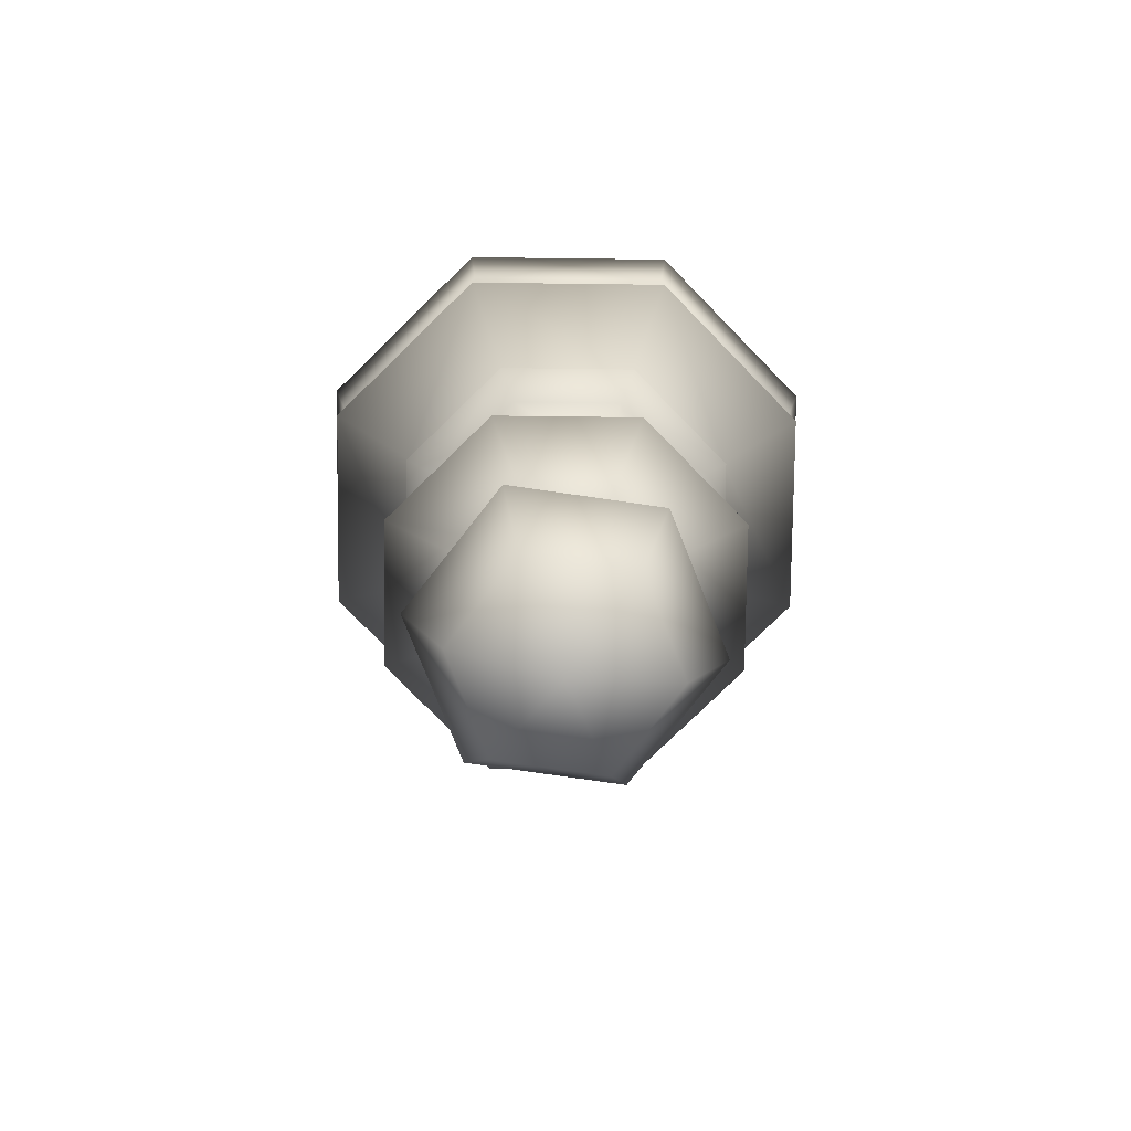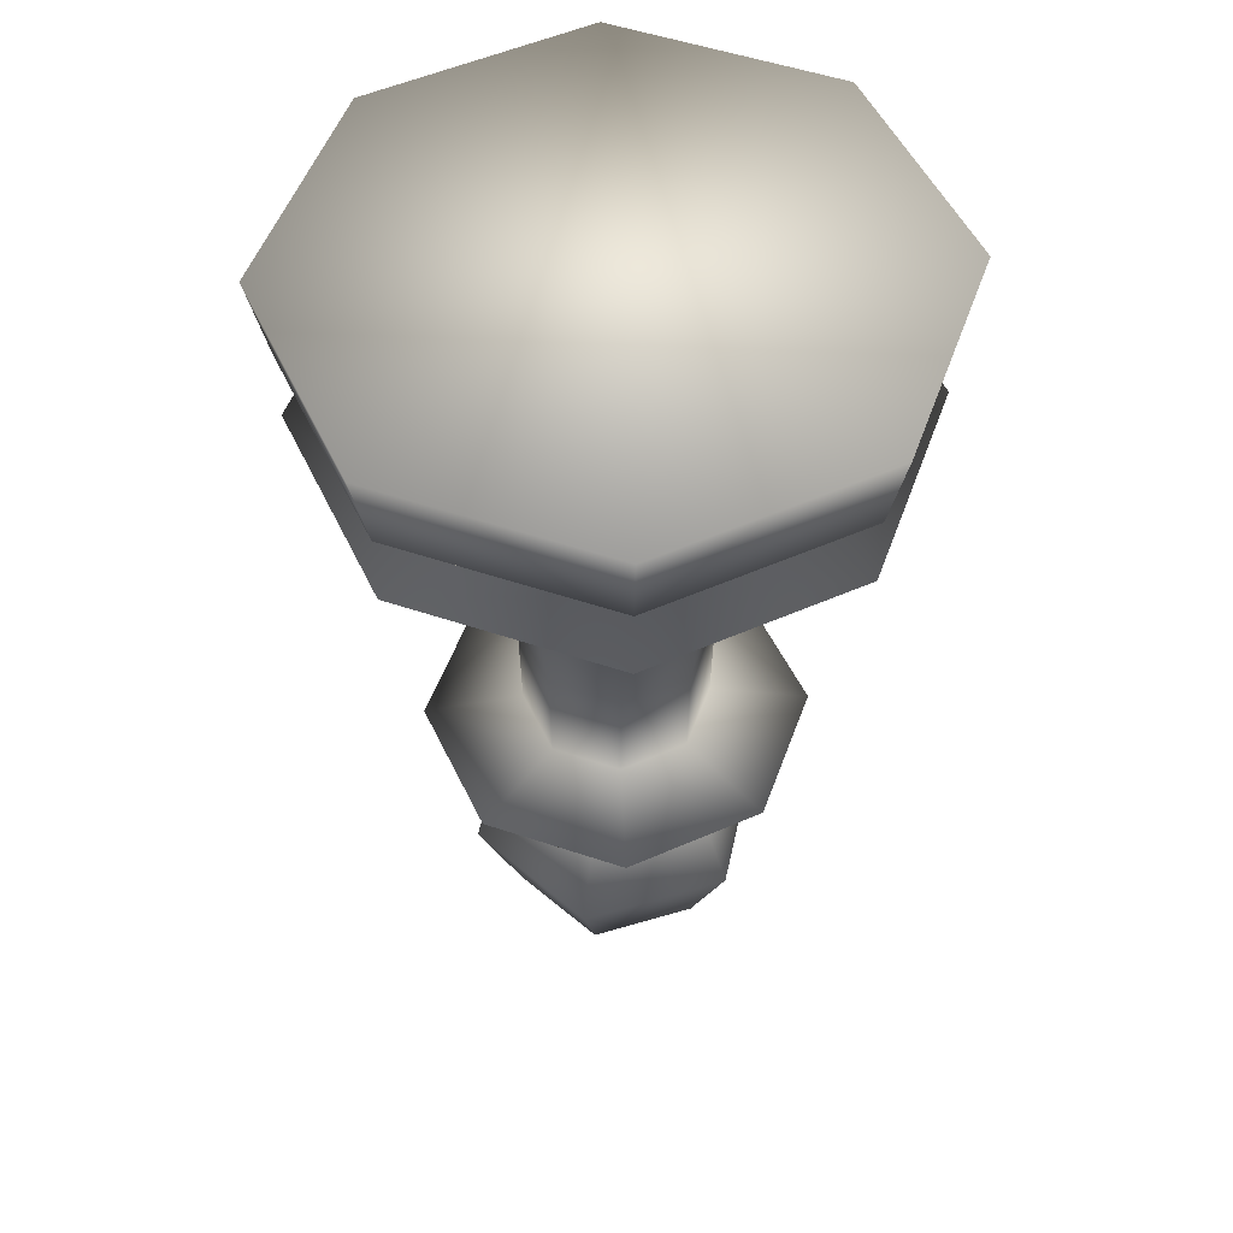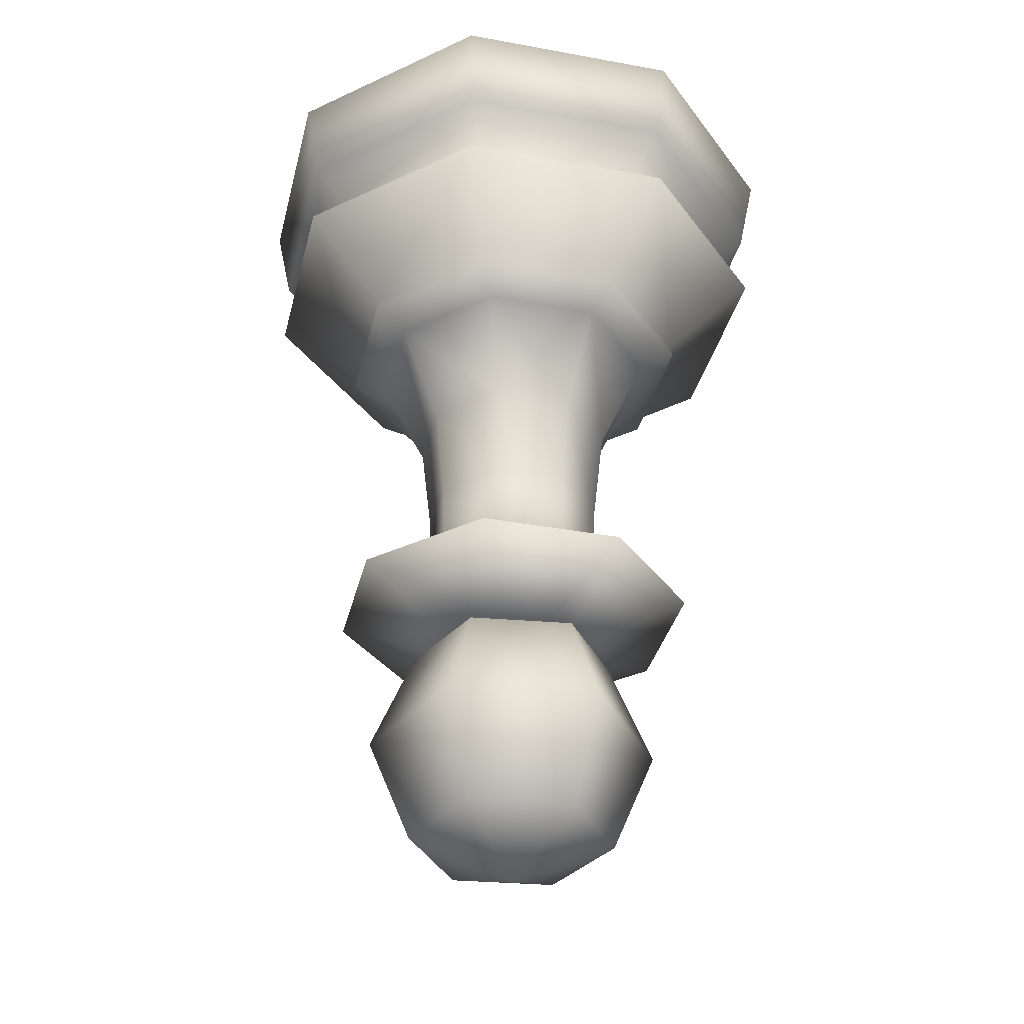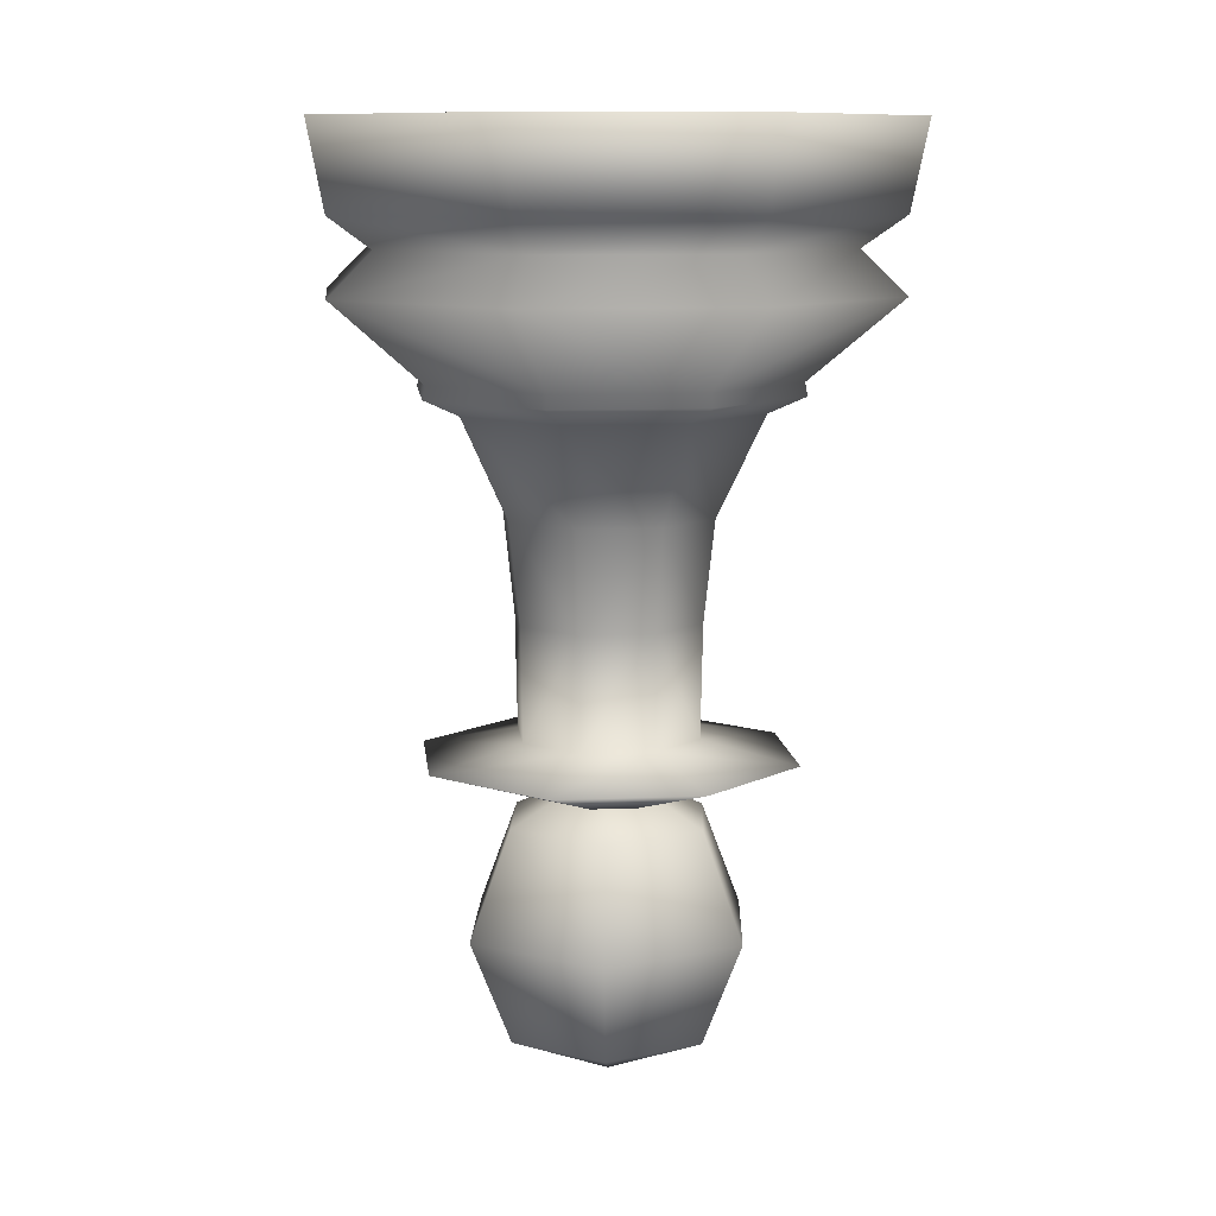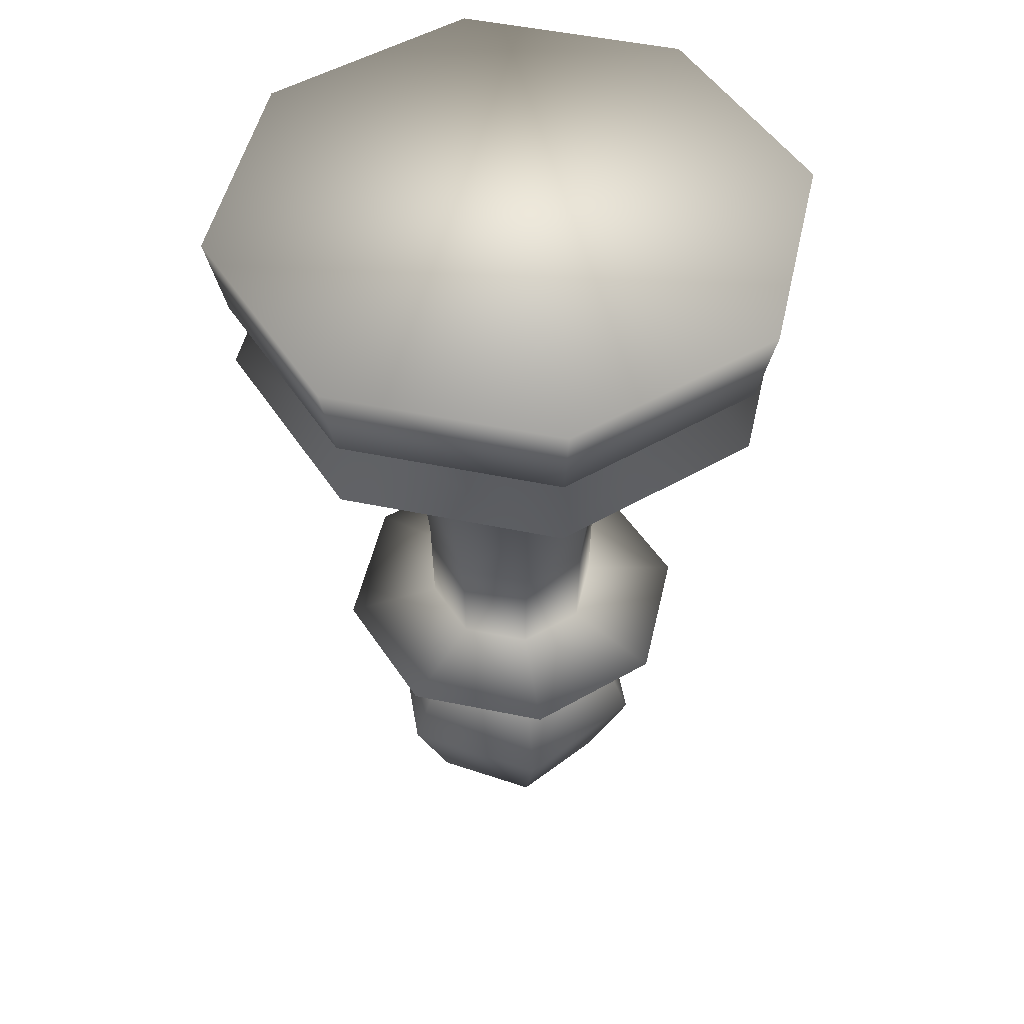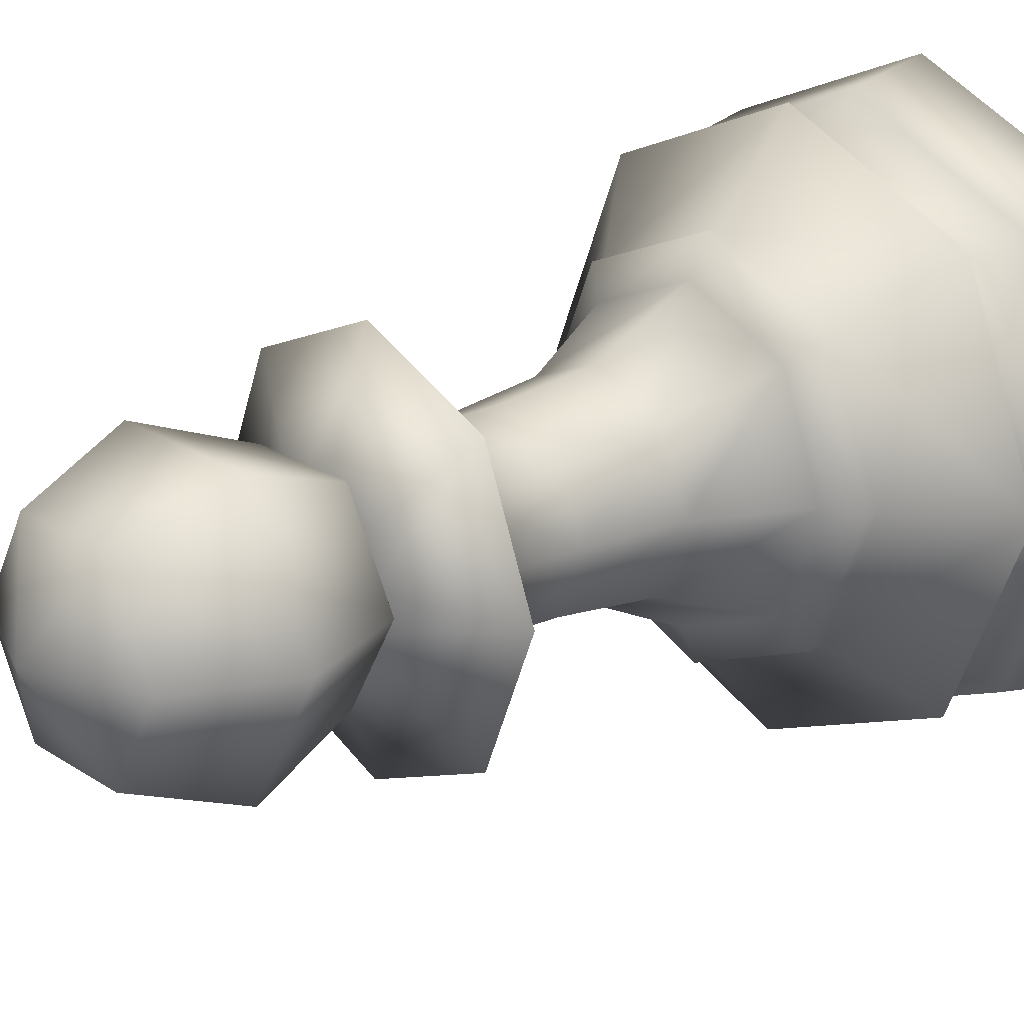
<metadata>
{"format":"obj","ext":"obj","renderer":"f3d","projection":"perspective","resolution":1024,"background":"white","views":[{"elev":-78.1,"azim":-68.2,"up":"+Z"},{"elev":52.9,"azim":42.3,"up":"+Z"},{"elev":-35.8,"azim":-126.1,"up":"+Z"},{"elev":10.0,"azim":-28.6,"up":"+Z"},{"elev":50.5,"azim":80.3,"up":"+Z"},{"elev":21.3,"azim":-130.9,"up":"+Y"}]}
</metadata>
<code>
o Pawn
v 0.5276 -1e-06 -4.375
v 0.7461 -1e-06 -3.848
v 0.5276 -1e-06 -3.32
v 0.2638 0.4569 -4.375
v 0.3731 0.6461 -3.848
v 0.2638 0.4569 -3.32
v 0 -1e-06 -3.064
v -0.2638 0.4569 -4.375
v -0.3731 0.6461 -3.848
v -0.2638 0.4569 -3.32
v -0.5276 -1e-06 -4.375
v -0.7461 -1e-06 -3.848
v -0.5276 -1e-06 -3.32
v -0.2638 -0.4569 -4.375
v -0.3731 -0.6461 -3.848
v -0.2638 -0.4569 -3.32
v 0 -1e-06 -4.594
v 0.2638 -0.4569 -4.375
v 0.3731 -0.6461 -3.848
v 0.2638 -0.4569 -3.32
v 0 1.5 0
v -1.061 1.061 -0
v -1.5 0 -0
v -1.061 -1.061 -0
v 0 -1.5 0
v 1.061 -1.061 0
v 1.5 1e-06 0
v 1.061 1.061 0
v 0 1.411 -0.4331
v -0.9976 0.9976 -0.4331
v -1.411 0 -0.4331
v -0.9976 -0.9976 -0.4331
v 0 -1.411 -0.4331
v 0.9976 -0.9976 -0.4331
v 1.411 1e-06 -0.4331
v 0.9976 0.9976 -0.4331
v 0 1.415 -0.8006
v -1.001 1.001 -0.8006
v -1.415 0 -0.8006
v -1.001 -1.001 -0.8006
v 0 -1.415 -0.8006
v 1.001 -1.001 -0.8006
v 1.415 1e-06 -0.8006
v 1.001 1.001 -0.8006
v 0 1.189 -0.5876
v -0.8408 0.8408 -0.5876
v -1.189 0 -0.5876
v -0.8408 -0.8408 -0.5876
v 0 -1.189 -0.5876
v 0.8408 -0.8408 -0.5876
v 1.189 1e-06 -0.5876
v 0.8408 0.8408 -0.5876
v 0 0.7681 -1.347
v -0.5432 0.5432 -1.347
v -0.7681 0 -1.347
v -0.5432 -0.5431 -1.347
v 0 -0.7681 -1.347
v 0.5432 -0.5431 -1.347
v 0.7681 1e-06 -1.347
v 0.5431 0.5432 -1.347
v 0 0.9563 -1.263
v -0.6762 0.6762 -1.263
v -0.9563 0 -1.263
v -0.6762 -0.6762 -1.263
v 0 -0.9563 -1.263
v 0.6762 -0.6762 -1.263
v 0.9563 1e-06 -1.263
v 0.6762 0.6762 -1.263
v -0.6674 0.6674 -1.197
v -0.9438 0 -1.197
v -0.6674 -0.6674 -1.197
v 0 -0.9438 -1.197
v 0.6674 -0.6674 -1.197
v 0.9438 1e-06 -1.197
v 0.6674 0.6674 -1.197
v 0 0.9438 -1.197
v 0 -0.2805 -3.217
v 0.1983 -0.1983 -3.217
v 0.2804 0 -3.217
v 0.1983 0.1983 -3.217
v 0 0.2804 -3.217
v -0.1983 0.1983 -3.217
v -0.2805 -1e-06 -3.217
v -0.1983 -0.1983 -3.217
v 0 -0.5247 -1.847
v 0 -0.4687 -2.347
v 0 -0.4569 -2.907
v 0.3231 -0.3231 -2.907
v 0.3314 -0.3314 -2.347
v 0.371 -0.371 -1.847
v -0.371 -0.371 -1.847
v -0.3314 -0.3314 -2.347
v -0.3231 -0.3231 -2.907
v -0.371 0.371 -1.847
v -0.3314 0.3314 -2.347
v -0.3231 0.3231 -2.907
v -0.4569 -1e-06 -2.907
v -0.4687 0 -2.347
v -0.5247 0 -1.847
v 0.4569 0 -2.907
v 0.4687 1e-06 -2.347
v 0.5247 1e-06 -1.847
v 0.371 0.371 -1.847
v 0.3314 0.3314 -2.347
v 0.3231 0.3231 -2.907
v 0 0.4569 -2.907
v 0 0.4687 -2.347
v 0 0.5247 -1.847
v 0 -0.9456 -3.008
v -0.6686 -0.6686 -3.008
v -0.6686 0.6686 -3.008
v 0.6686 0.6686 -3.008
v 0.6686 -0.6686 -3.008
v -0.9456 -1e-06 -3.008
v 0.9456 0 -3.008
v 0 0.9456 -3.008
f 7 3 6
f 1 5 2
f 2 6 3
f 1 17 4
f 4 9 5
f 5 10 6
f 4 17 8
f 7 6 10
f 7 10 13
f 8 12 9
f 10 12 13
f 8 17 11
f 7 13 16
f 12 14 15
f 13 15 16
f 11 17 14
f 7 16 20
f 15 18 19
f 16 19 20
f 14 17 18
f 7 20 3
f 18 2 19
f 20 2 3
f 18 17 1
f 62 70 69
f 39 48 47
f 40 49 48
f 32 25 24
f 31 24 23
f 76 62 69
f 41 50 49
f 50 43 51
f 34 27 26
f 25 34 26
f 68 76 75
f 74 44 43
f 75 37 44
f 52 29 36
f 51 36 35
f 67 75 74
f 76 38 37
f 69 39 38
f 46 31 30
f 45 30 29
f 65 73 72
f 72 42 41
f 39 71 40
f 31 48 32
f 49 34 33
f 73 67 74
f 73 43 42
f 40 72 41
f 48 33 32
f 50 35 34
f 54 63 62
f 55 64 63
f 60 61 68
f 59 68 67
f 53 62 61
f 71 65 72
f 43 52 51
f 44 45 52
f 36 21 28
f 35 28 27
f 22 24 26
f 113 77 78
f 29 22 21
f 30 23 22
f 38 47 46
f 37 46 45
f 63 71 70
f 58 67 66
f 56 65 64
f 65 58 66
f 82 80 78
f 110 77 109
f 111 83 114
f 115 78 79
f 116 80 81
f 114 84 110
f 116 82 111
f 115 80 112
f 60 102 103
f 103 101 104
f 101 105 104
f 53 94 54
f 108 95 94
f 95 106 96
f 55 91 56
f 99 92 91
f 92 97 93
f 53 103 108
f 108 104 107
f 104 106 107
f 58 102 59
f 102 89 101
f 89 100 101
f 54 99 55
f 94 98 99
f 98 96 97
f 56 85 57
f 85 92 86
f 86 93 87
f 57 90 58
f 85 89 90
f 86 88 89
f 100 112 105
f 106 111 96
f 93 114 110
f 105 116 106
f 88 115 100
f 97 111 114
f 87 110 109
f 87 113 88
f 1 4 5
f 2 5 6
f 4 8 9
f 5 9 10
f 8 11 12
f 10 9 12
f 12 11 14
f 13 12 15
f 15 14 18
f 16 15 19
f 18 1 2
f 20 19 2
f 62 63 70
f 39 40 48
f 40 41 49
f 32 33 25
f 31 32 24
f 76 61 62
f 41 42 50
f 50 42 43
f 34 35 27
f 25 33 34
f 68 61 76
f 74 75 44
f 75 76 37
f 52 45 29
f 51 52 36
f 67 68 75
f 76 69 38
f 69 70 39
f 46 47 31
f 45 46 30
f 65 66 73
f 72 73 42
f 39 70 71
f 31 47 48
f 49 50 34
f 73 66 67
f 73 74 43
f 40 71 72
f 48 49 33
f 50 51 35
f 54 55 63
f 55 56 64
f 60 53 61
f 59 60 68
f 53 54 62
f 71 64 65
f 43 44 52
f 44 37 45
f 36 29 21
f 35 36 28
f 26 27 28
f 28 21 26
f 21 22 26
f 22 23 24
f 24 25 26
f 113 109 77
f 29 30 22
f 30 31 23
f 38 39 47
f 37 38 46
f 63 64 71
f 58 59 67
f 56 57 65
f 65 57 58
f 78 77 84
f 84 83 82
f 82 81 80
f 80 79 78
f 78 84 82
f 110 84 77
f 111 82 83
f 115 113 78
f 116 112 80
f 114 83 84
f 116 81 82
f 115 79 80
f 60 59 102
f 103 102 101
f 101 100 105
f 53 108 94
f 108 107 95
f 95 107 106
f 55 99 91
f 99 98 92
f 92 98 97
f 53 60 103
f 108 103 104
f 104 105 106
f 58 90 102
f 102 90 89
f 89 88 100
f 54 94 99
f 94 95 98
f 98 95 96
f 56 91 85
f 85 91 92
f 86 92 93
f 57 85 90
f 85 86 89
f 86 87 88
f 100 115 112
f 106 116 111
f 93 97 114
f 105 112 116
f 88 113 115
f 97 96 111
f 87 93 110
f 87 109 113

</code>
